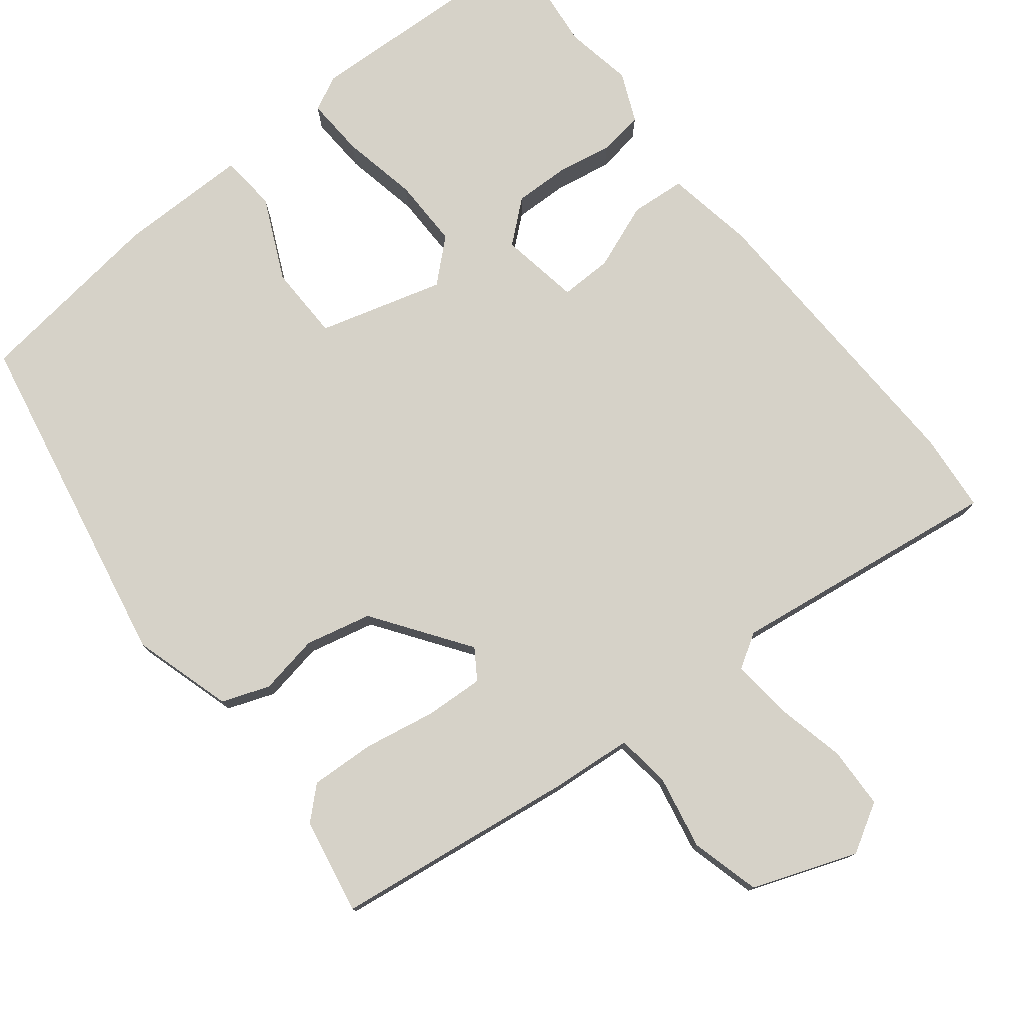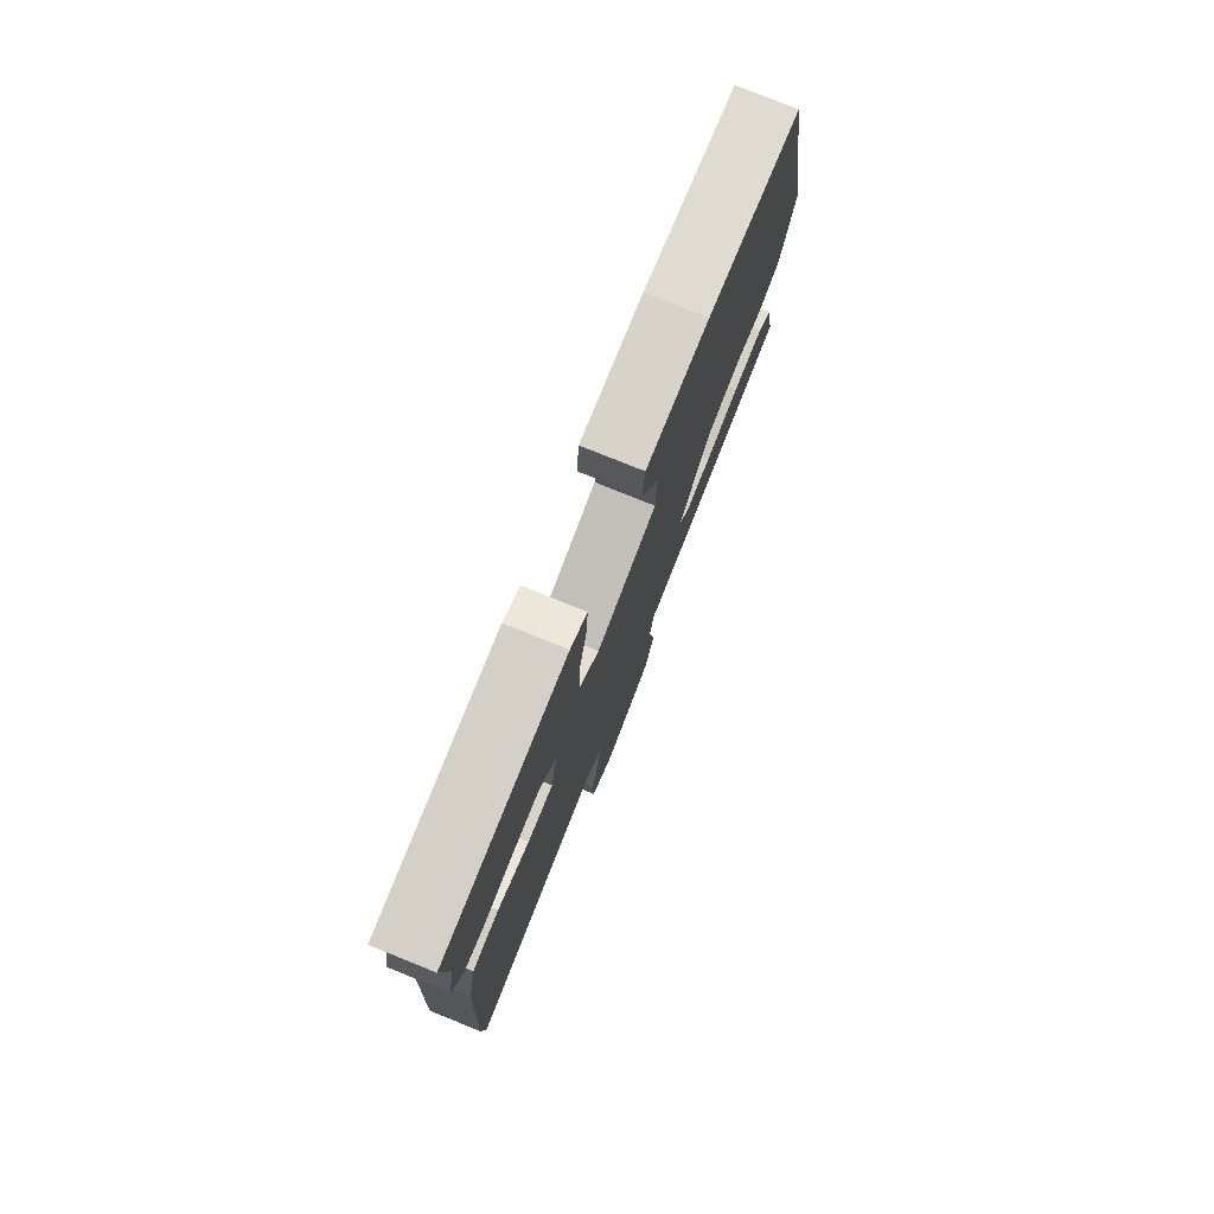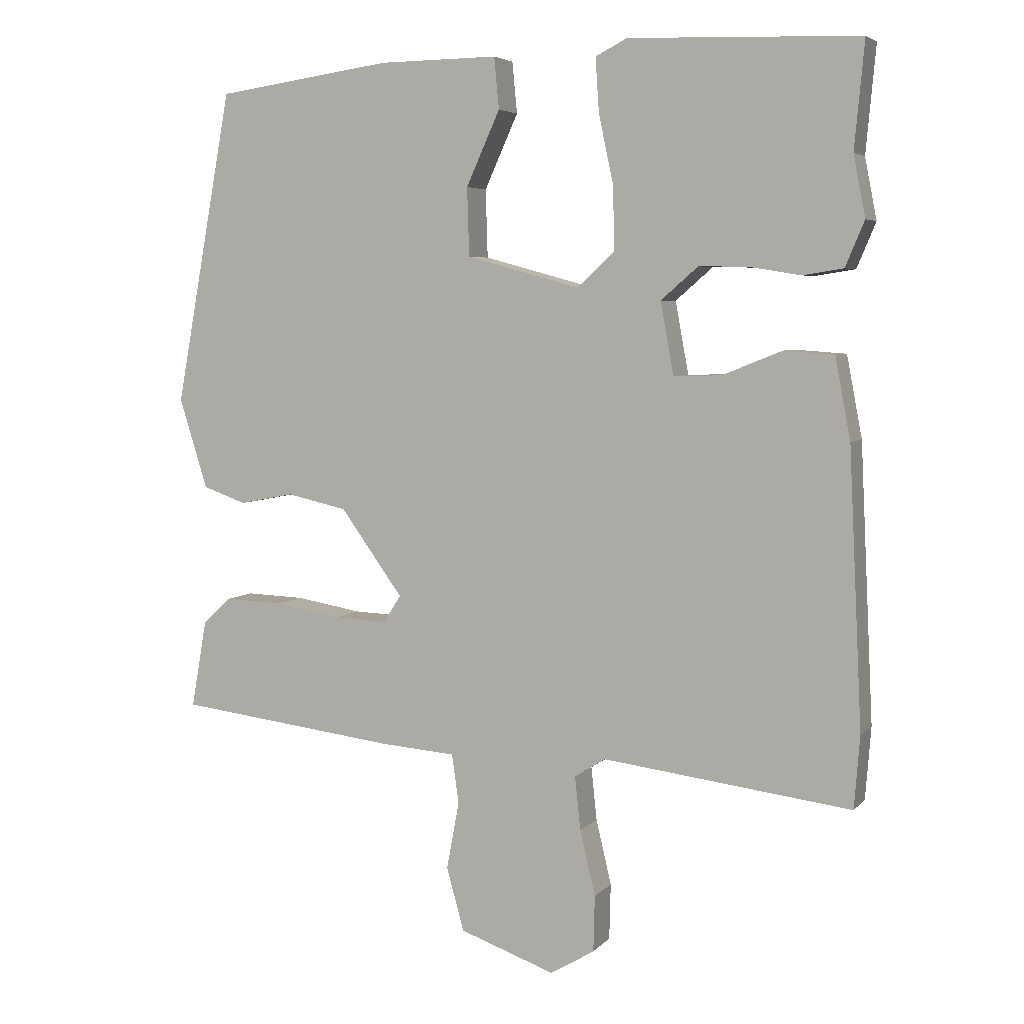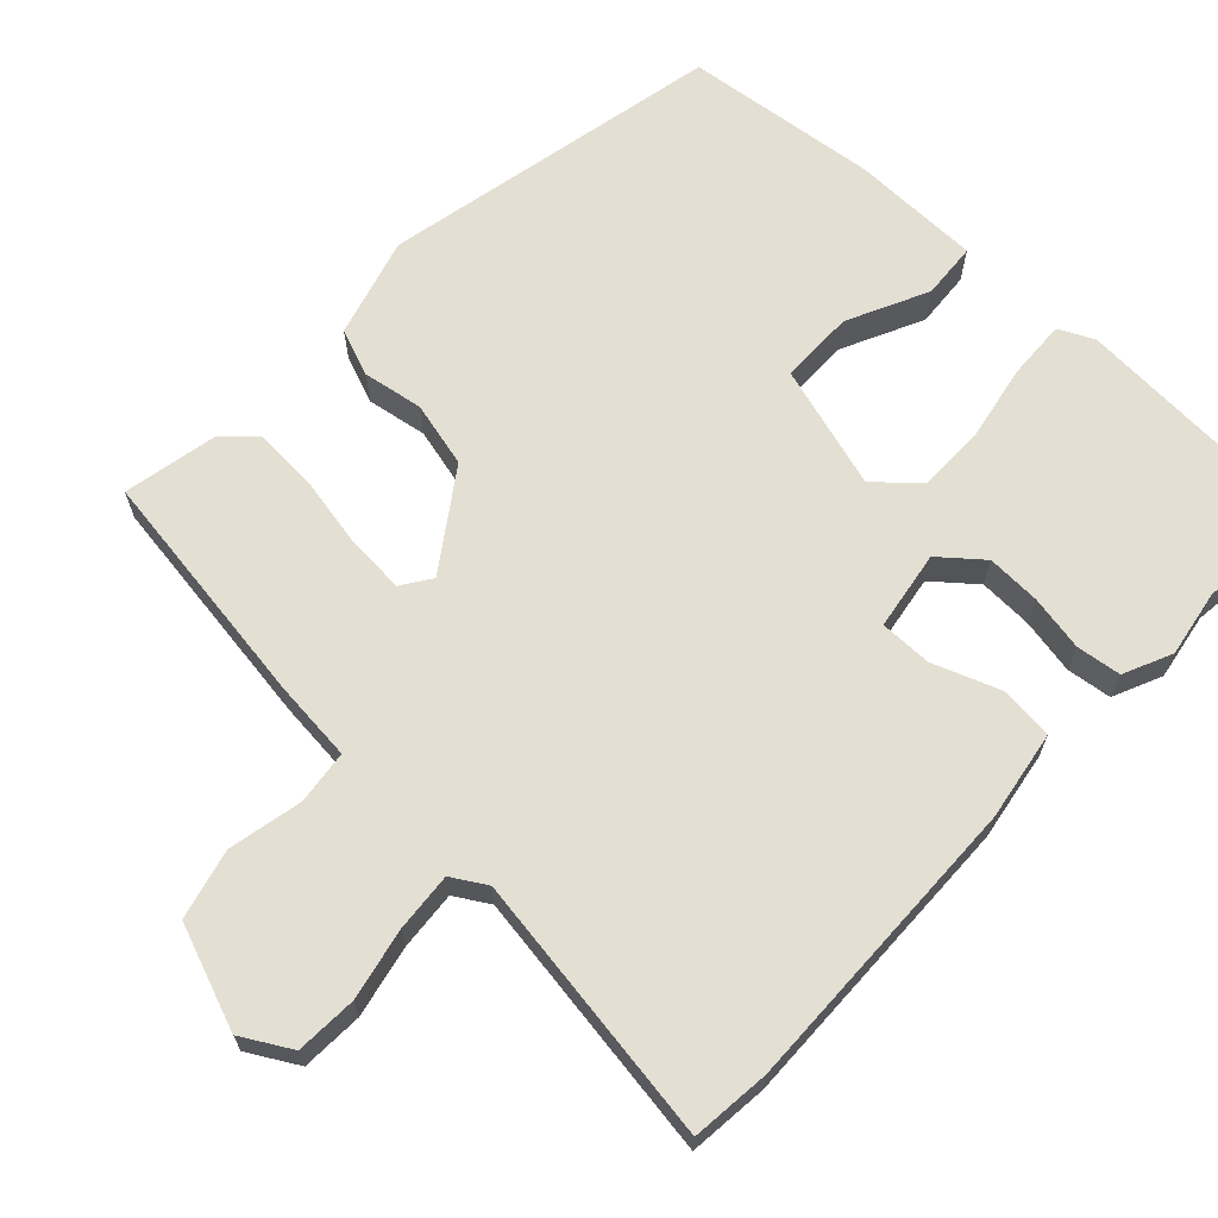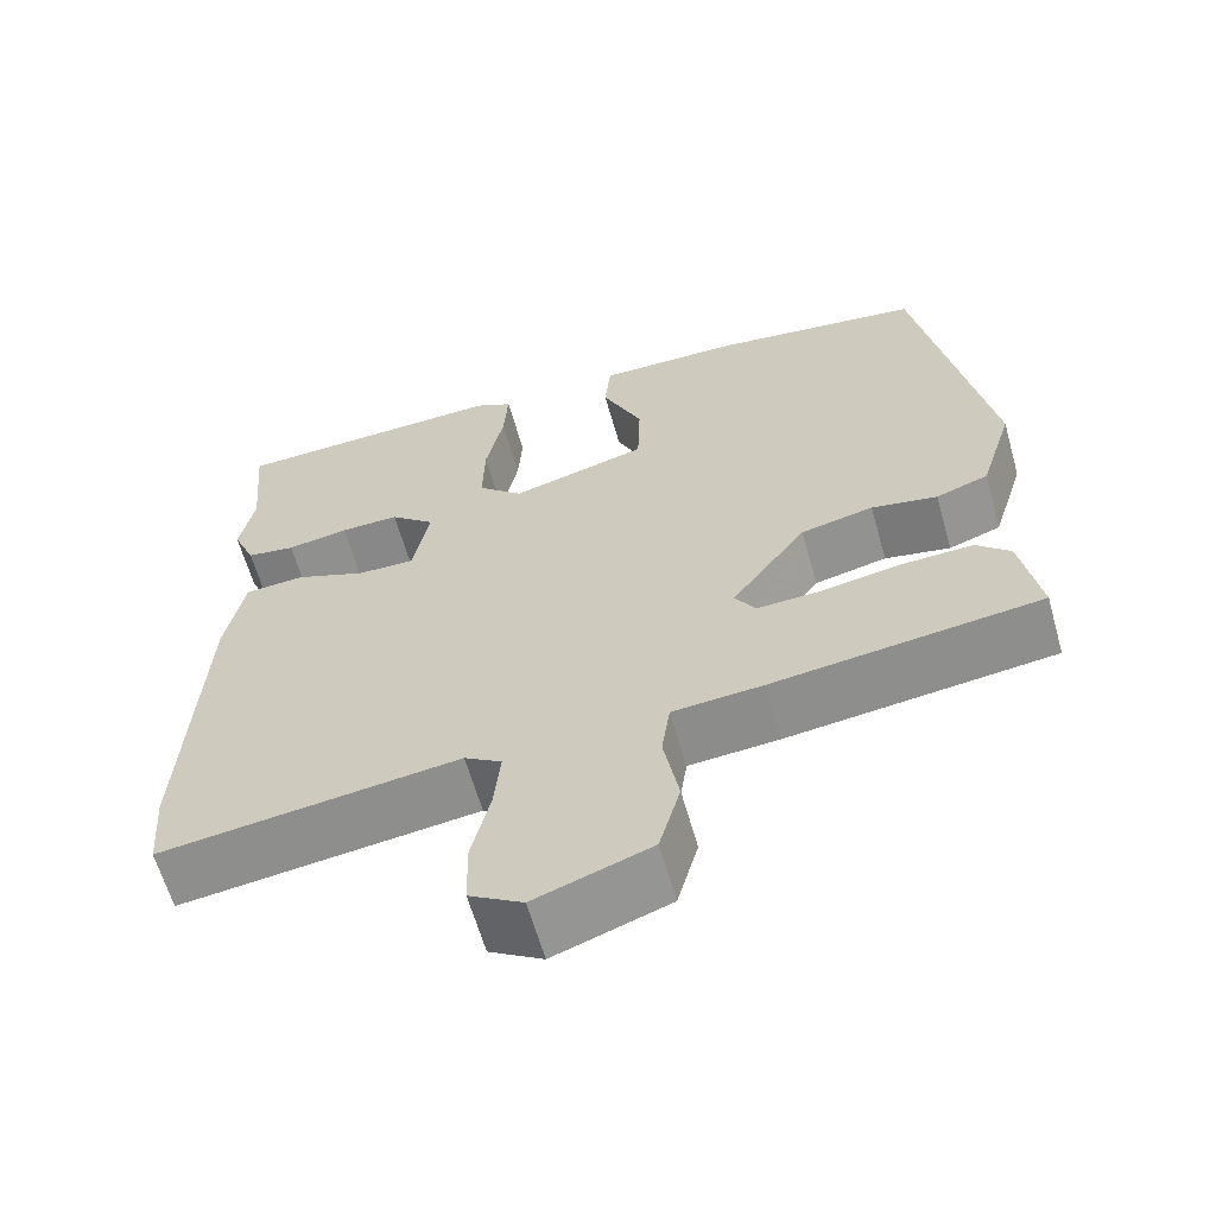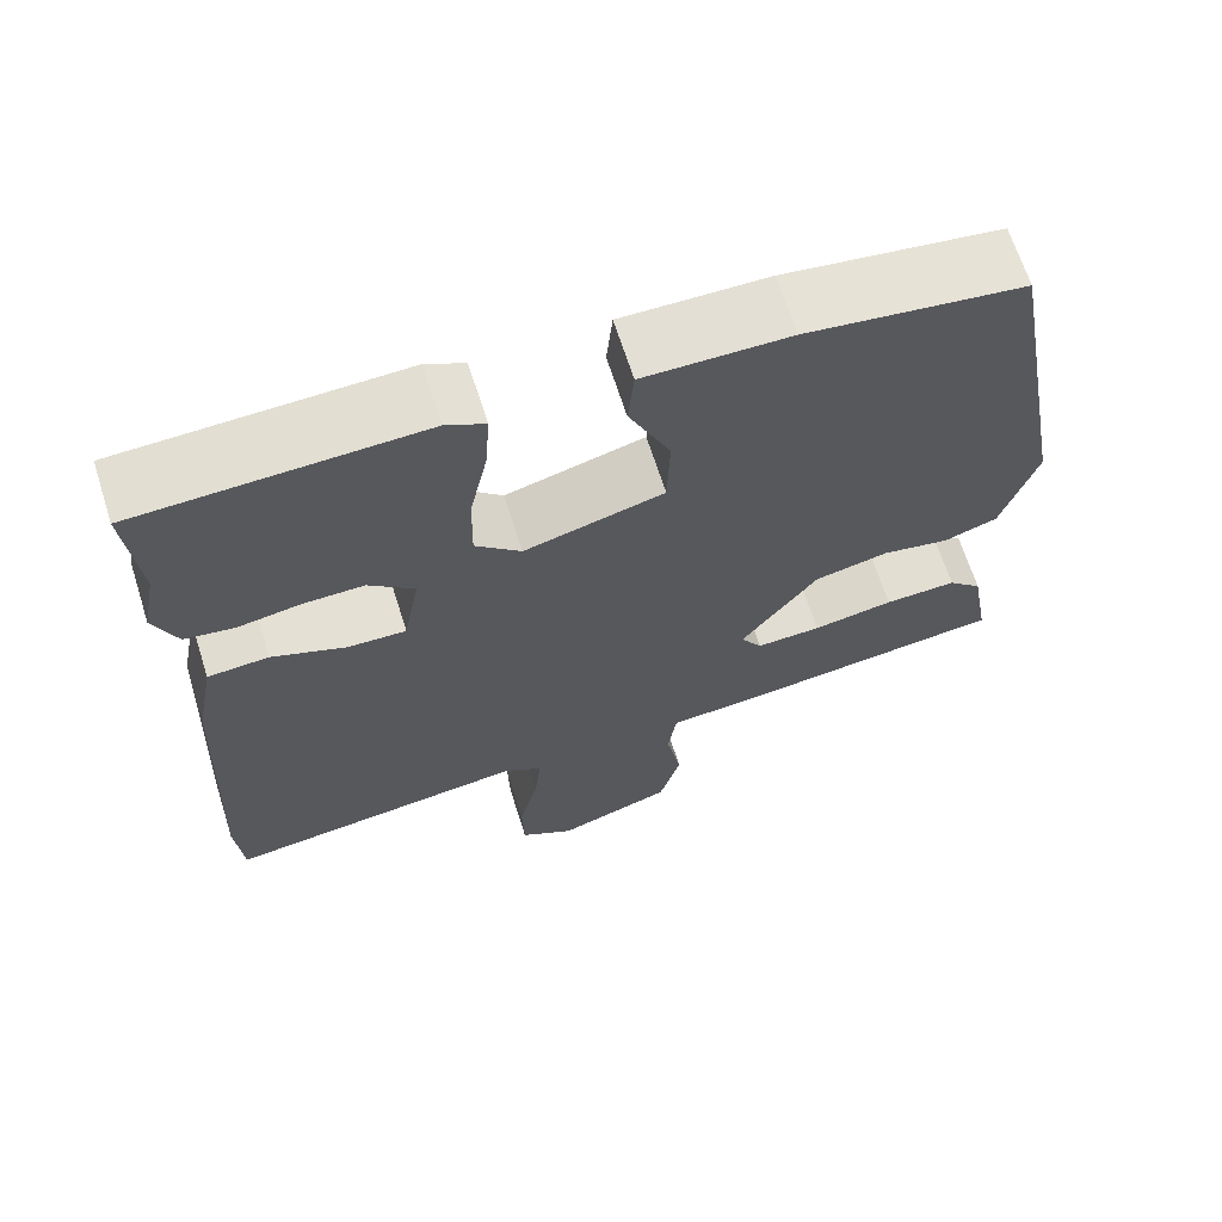
<metadata>
{"format":"obj","ext":"obj","renderer":"f3d","projection":"perspective","resolution":1024,"background":"white","views":[{"elev":77.6,"azim":142.4,"up":"+Y"},{"elev":78.0,"azim":-68.0,"up":"+Z"},{"elev":5.1,"azim":-158.8,"up":"+Z"},{"elev":66.5,"azim":-135.4,"up":"+Y"},{"elev":-62.6,"azim":15.8,"up":"+Z"},{"elev":66.7,"azim":-17.6,"up":"+Z"}]}
</metadata>
<code>
v -0.5 0.07 -0.505
v -0.508 0.07 -0.402
v -0.489 0.07 -0.009
v -0.467 0.07 0.107
v -0.396 0.07 0.112
v -0.311 0.07 0.078
v -0.243 0.07 0.076
v -0.224 0.07 0.179
v -0.277 0.07 0.225
v -0.347 0.07 0.224
v -0.42 0.07 0.212
v -0.478 0.07 0.221
v -0.505 0.07 0.285
v -0.488 0.07 0.372
v -0.502 0.07 0.523
v -0.174 0.07 0.534
v -0.129 0.07 0.511
v -0.134 0.07 0.435
v -0.155 0.07 0.336
v -0.157 0.07 0.246
v -0.104 0.07 0.197
v 0.058 0.07 0.241
v 0.061 0.07 0.338
v 0.013 0.07 0.444
v 0.02 0.07 0.517
v 0.189 0.07 0.515
v 0.44 0.07 0.48
v 0.522 0.07 0.033
v 0.482 0.07 -0.096
v 0.42 0.07 -0.118
v 0.342 0.07 -0.103
v 0.256 0.07 -0.122
v 0.167 0.07 -0.245
v 0.192 0.07 -0.284
v 0.268 0.07 -0.281
v 0.362 0.07 -0.265
v 0.446 0.07 -0.262
v 0.486 0.07 -0.3
v 0.508 0.07 -0.425
v 0.193 0.07 -0.463
v 0.086 0.07 -0.471
v 0.076 0.07 -0.541
v 0.094 0.07 -0.638
v 0.069 0.07 -0.728
v -0.067 0.07 -0.776
v -0.13 0.07 -0.738
v -0.132 0.07 -0.658
v -0.11 0.07 -0.565
v -0.102 0.07 -0.489
v -0.146 0.07 -0.461
v -0.5 0 -0.505
v -0.508 0 -0.402
v -0.489 0 -0.009
v -0.467 0 0.107
v -0.396 0 0.112
v -0.311 0 0.078
v -0.243 0 0.076
v -0.224 0 0.179
v -0.277 0 0.225
v -0.347 0 0.224
v -0.42 0 0.212
v -0.478 0 0.221
v -0.505 0 0.285
v -0.488 0 0.372
v -0.502 0 0.523
v -0.174 0 0.534
v -0.129 0 0.511
v -0.134 0 0.435
v -0.155 0 0.336
v -0.157 0 0.246
v -0.104 0 0.197
v 0.058 0 0.241
v 0.061 0 0.338
v 0.013 0 0.444
v 0.02 0 0.517
v 0.189 0 0.515
v 0.44 0 0.48
v 0.522 0 0.033
v 0.482 0 -0.096
v 0.42 0 -0.118
v 0.342 0 -0.103
v 0.256 0 -0.122
v 0.167 0 -0.245
v 0.192 0 -0.284
v 0.268 0 -0.281
v 0.362 0 -0.265
v 0.446 0 -0.262
v 0.486 0 -0.3
v 0.508 0 -0.425
v 0.193 0 -0.463
v 0.086 0 -0.471
v 0.076 0 -0.541
v 0.094 0 -0.638
v 0.069 0 -0.728
v -0.067 0 -0.776
v -0.13 0 -0.738
v -0.132 0 -0.658
v -0.11 0 -0.565
v -0.102 0 -0.489
v -0.146 0 -0.461
f 45 46 47 48
f 45 48 49
f 42 43 44 45
f 41 42 45 49
f 38 39 40 41
f 38 41 49 50
f 35 36 37 38
f 34 35 38 50
f 28 29 30 31
f 28 31 32
f 27 28 32
f 26 27 32 33
f 23 24 25 26
f 22 23 26 33
f 16 17 18 19
f 14 15 16 19
f 14 19 20
f 13 14 20 21
f 10 11 12 13
f 9 10 13
f 3 4 5 6
f 3 6 7
f 2 3 7
f 1 2 7
f 33 34 50 1
f 21 22 33 1
f 9 13 21
f 8 9 21
f 7 8 21
f 1 7 21
f 98 97 96 95
f 99 98 95
f 95 94 93 92
f 99 95 92 91
f 91 90 89 88
f 100 99 91 88
f 88 87 86 85
f 100 88 85 84
f 81 80 79 78
f 82 81 78
f 82 78 77
f 83 82 77 76
f 76 75 74 73
f 83 76 73 72
f 69 68 67 66
f 69 66 65 64
f 70 69 64
f 71 70 64 63
f 63 62 61 60
f 63 60 59
f 56 55 54 53
f 57 56 53
f 57 53 52
f 57 52 51
f 51 100 84 83
f 51 83 72 71
f 71 63 59
f 71 59 58
f 71 58 57
f 71 57 51
f 1 51 52 2
f 2 52 53 3
f 3 53 54 4
f 4 54 55 5
f 5 55 56 6
f 6 56 57 7
f 7 57 58 8
f 8 58 59 9
f 9 59 60 10
f 10 60 61 11
f 11 61 62 12
f 12 62 63 13
f 13 63 64 14
f 14 64 65 15
f 15 65 66 16
f 16 66 67 17
f 17 67 68 18
f 18 68 69 19
f 19 69 70 20
f 20 70 71 21
f 21 71 72 22
f 22 72 73 23
f 23 73 74 24
f 24 74 75 25
f 25 75 76 26
f 26 76 77 27
f 27 77 78 28
f 28 78 79 29
f 29 79 80 30
f 30 80 81 31
f 31 81 82 32
f 32 82 83 33
f 33 83 84 34
f 34 84 85 35
f 35 85 86 36
f 36 86 87 37
f 37 87 88 38
f 38 88 89 39
f 39 89 90 40
f 40 90 91 41
f 41 91 92 42
f 42 92 93 43
f 43 93 94 44
f 44 94 95 45
f 45 95 96 46
f 46 96 97 47
f 47 97 98 48
f 48 98 99 49
f 49 99 100 50
f 50 100 51 1

</code>
